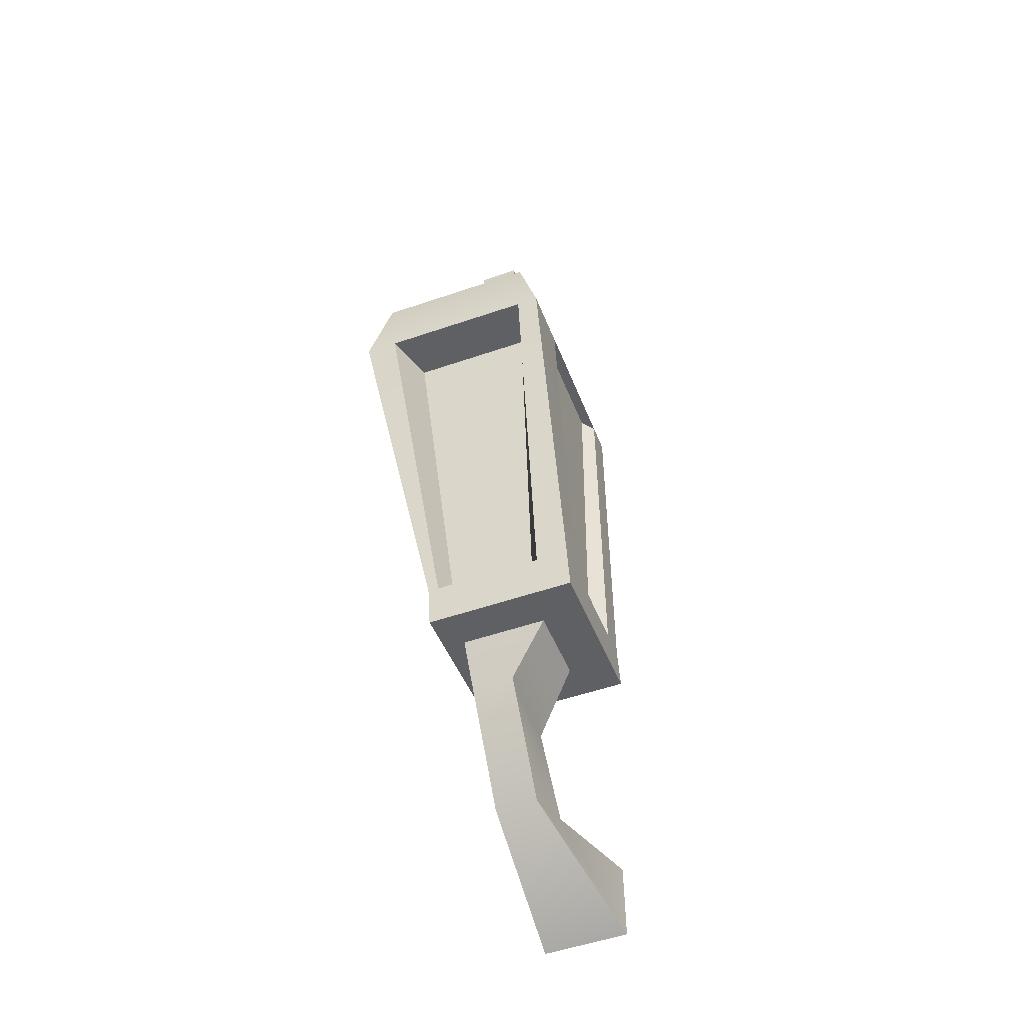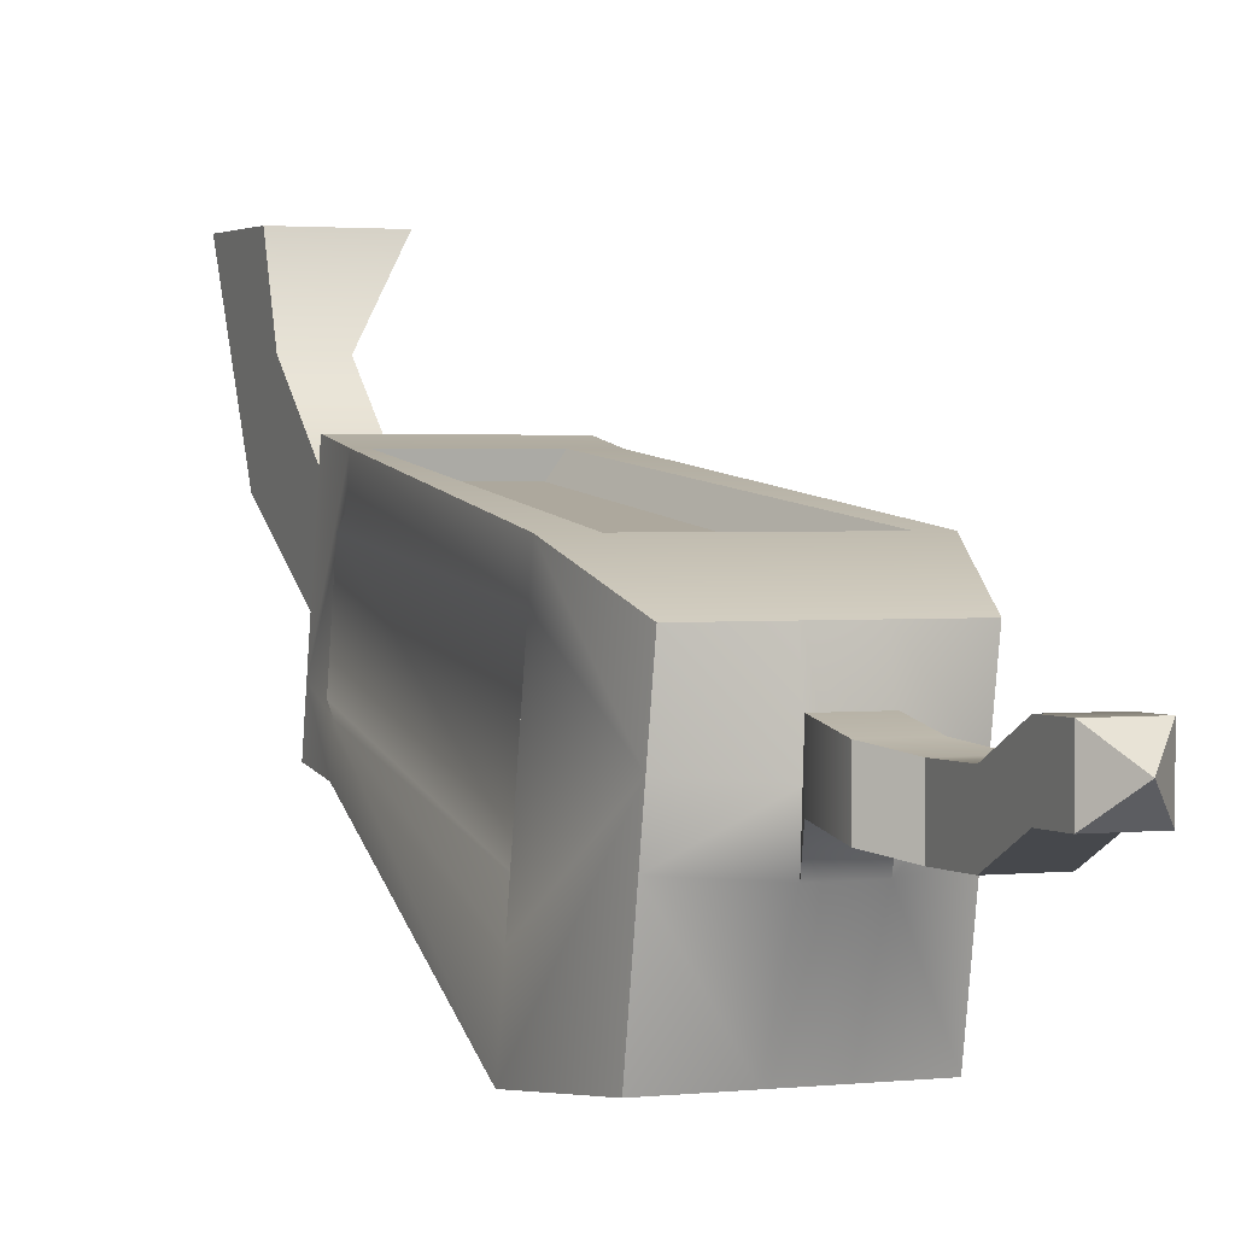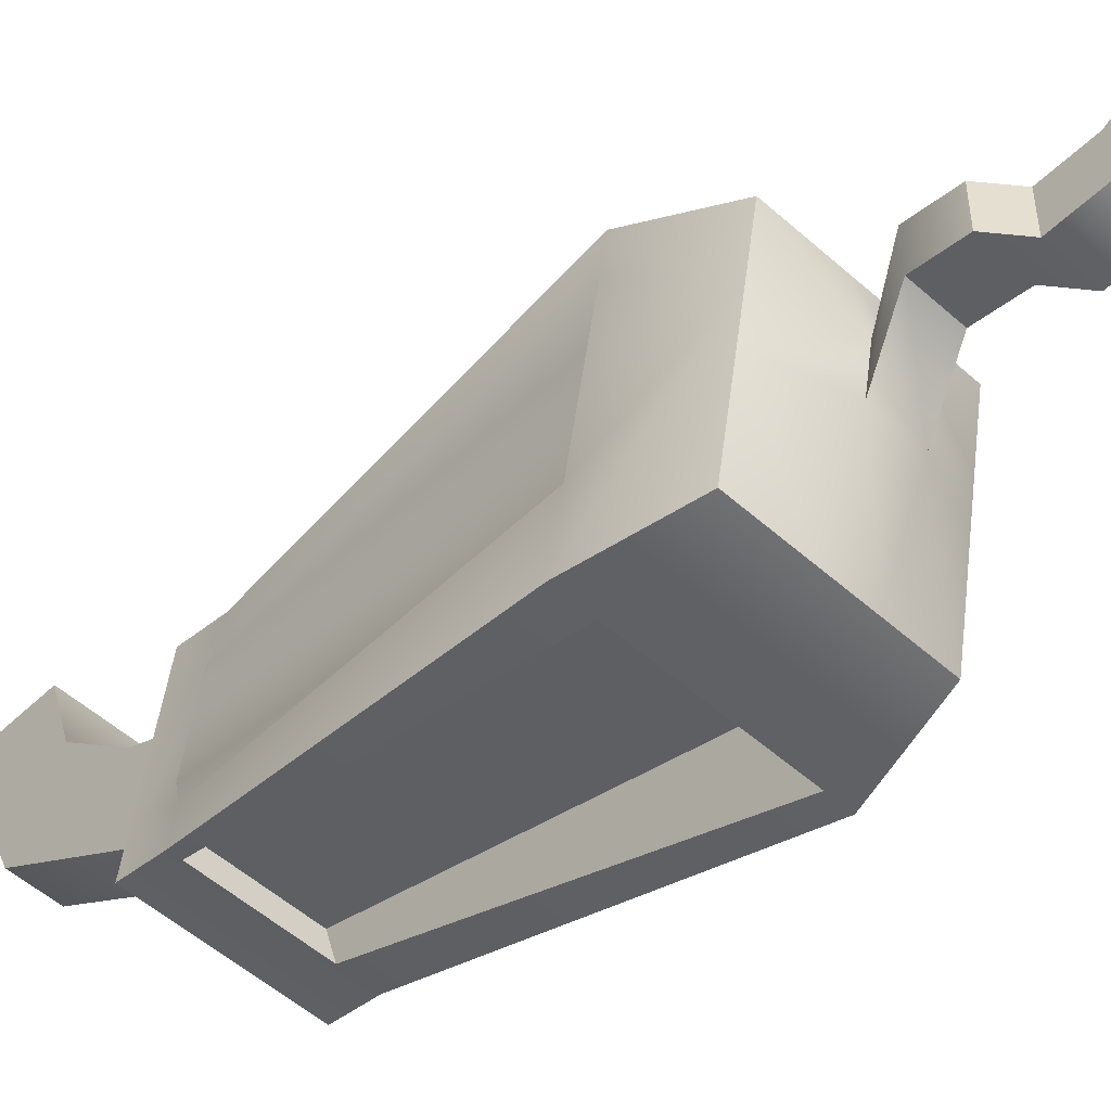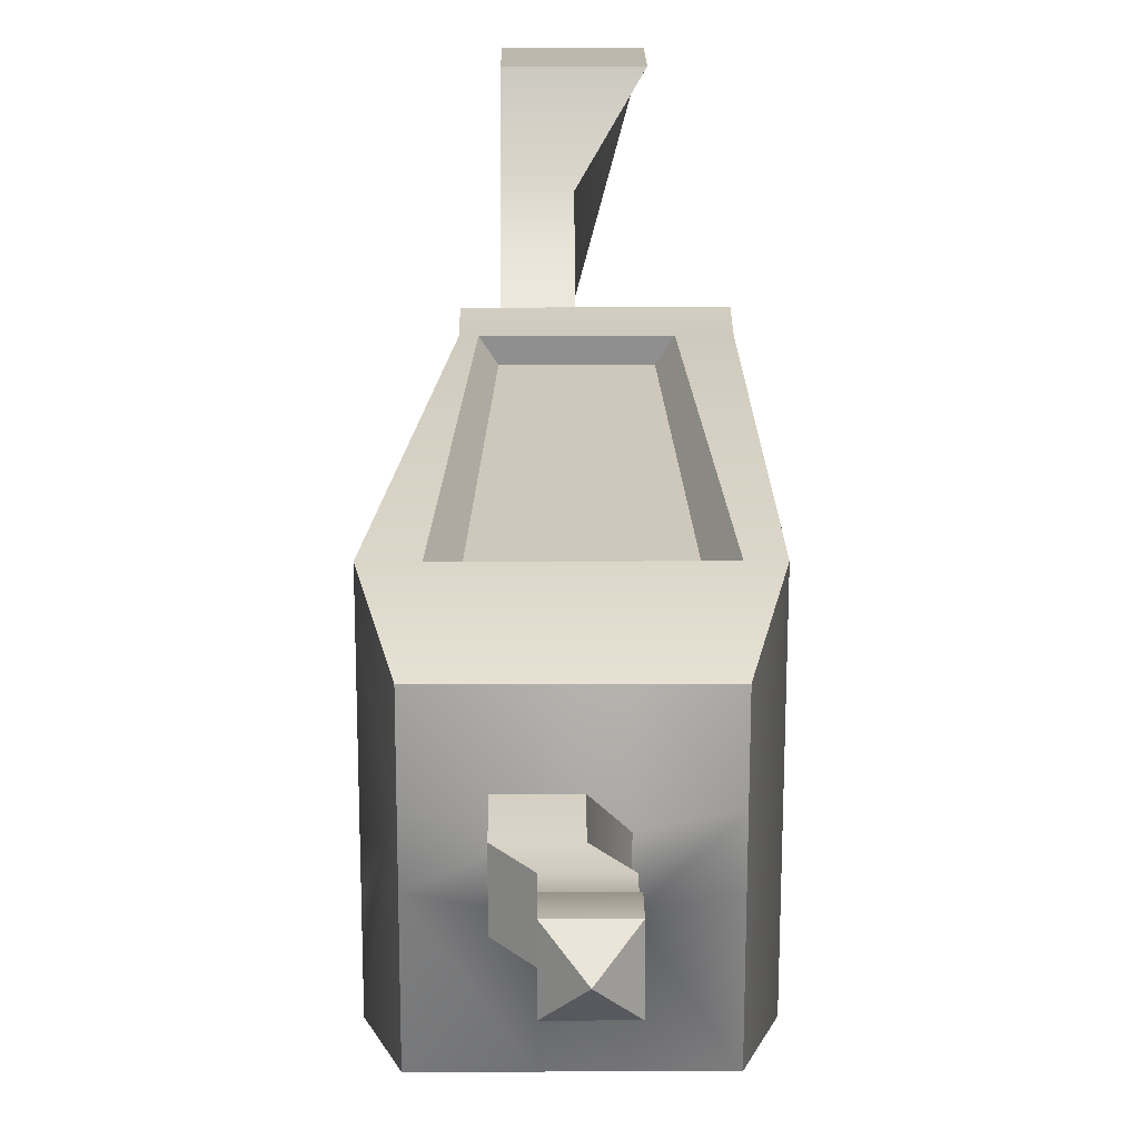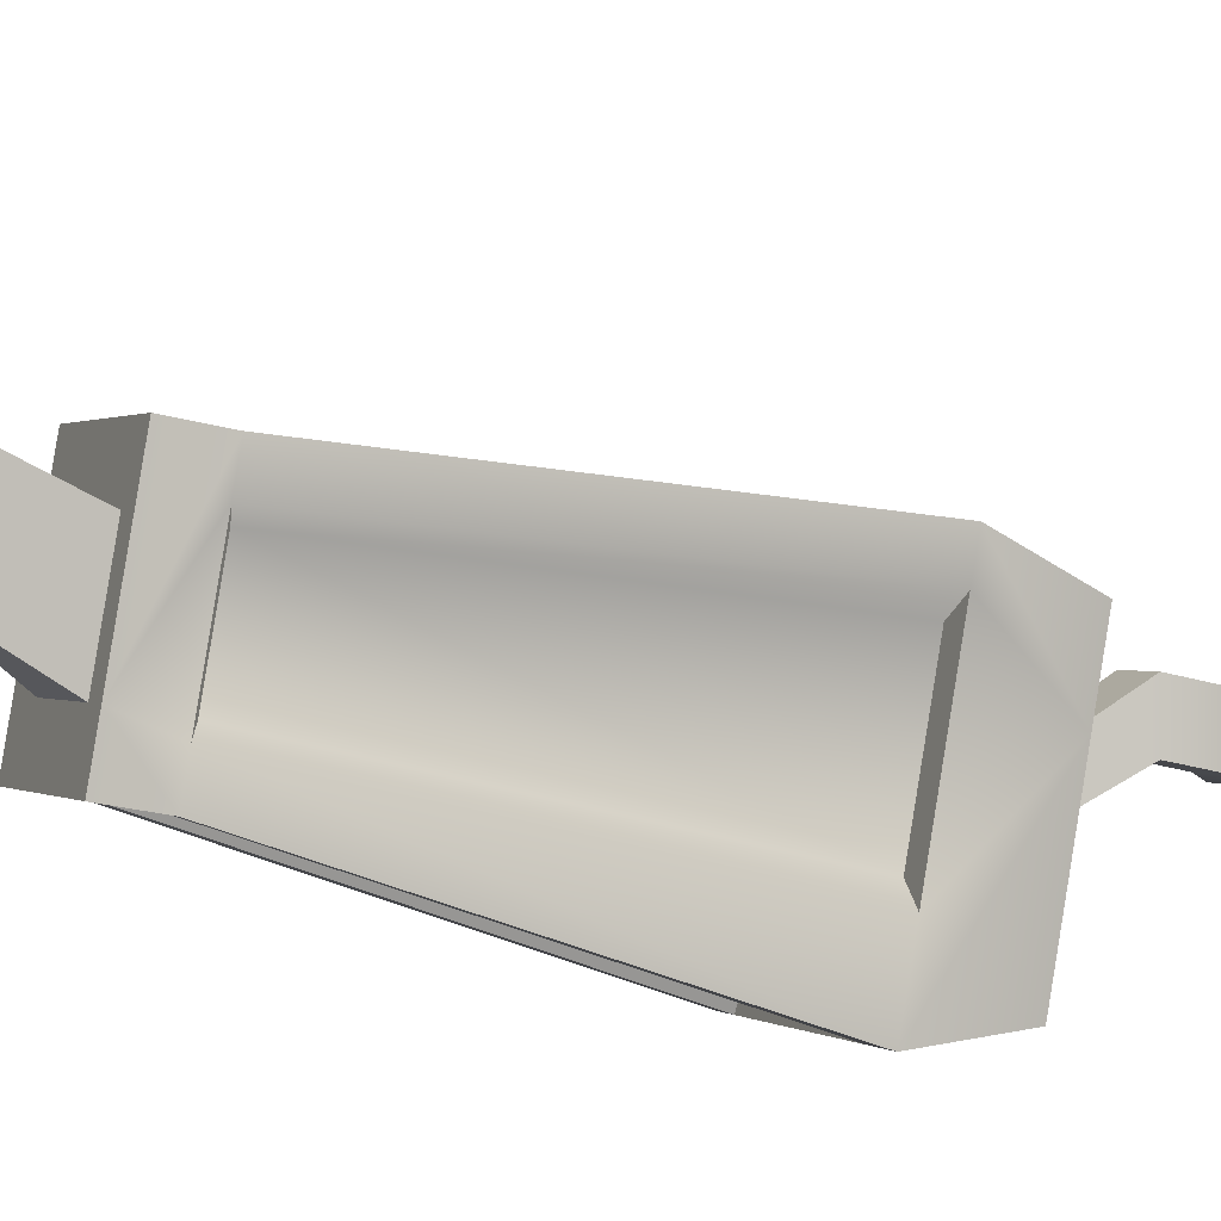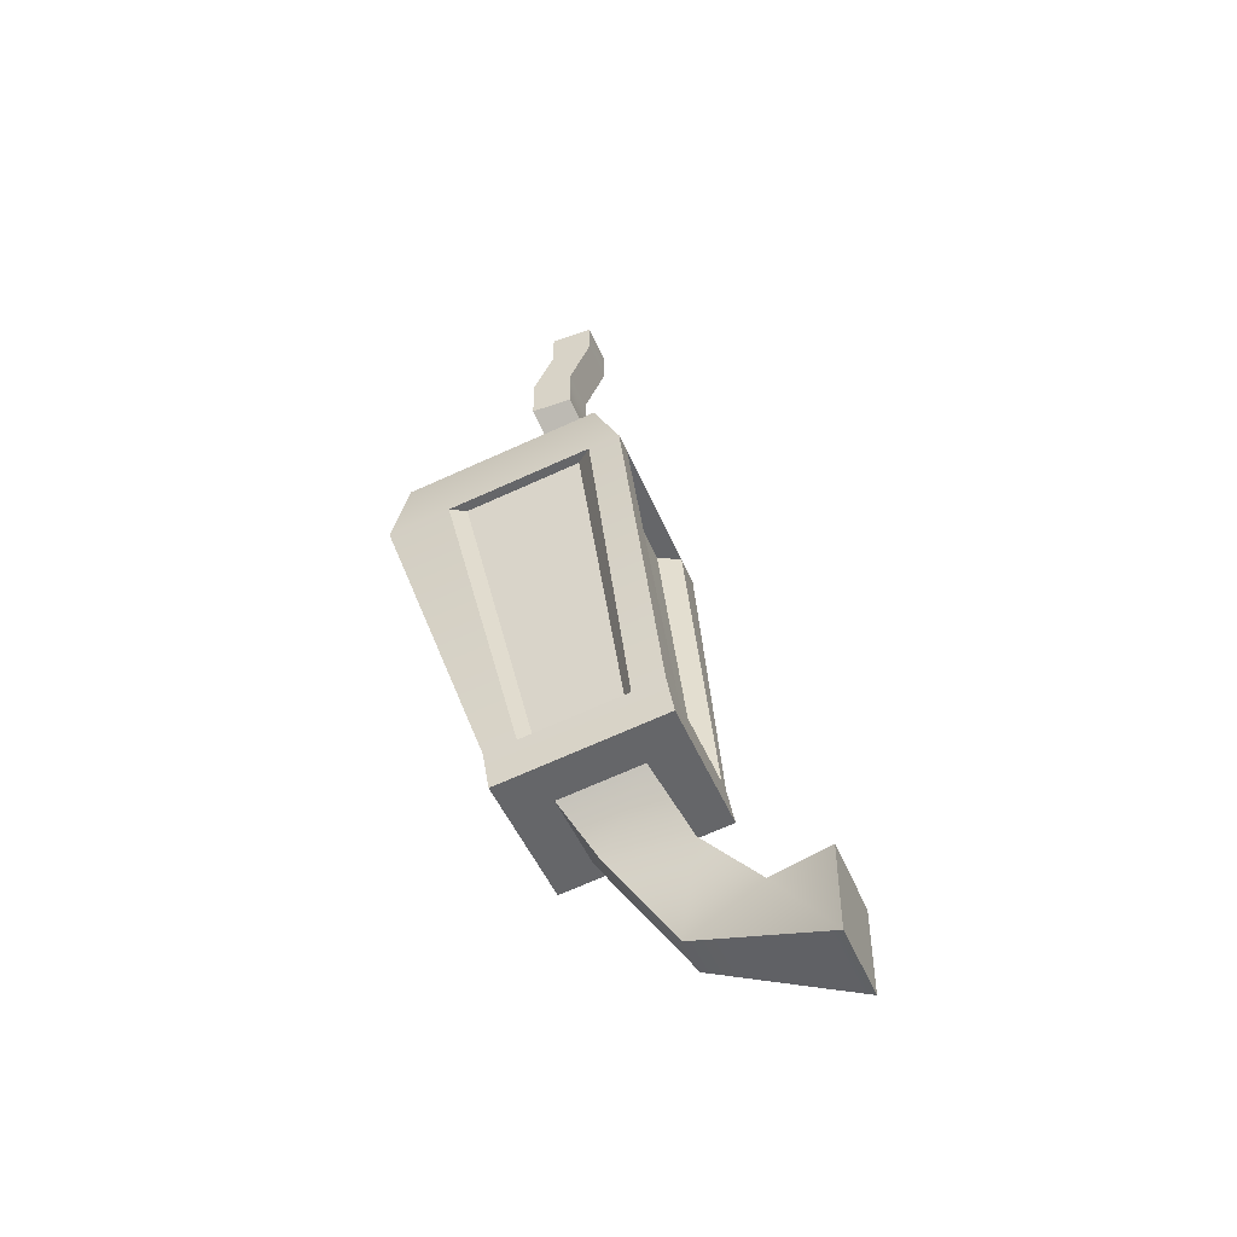
<metadata>
{"format":"obj","ext":"obj","renderer":"f3d","projection":"perspective","resolution":1024,"background":"white","views":[{"elev":-54.4,"azim":-160.1,"up":"+Y"},{"elev":1.8,"azim":156.3,"up":"+Z"},{"elev":-52.0,"azim":136.0,"up":"+Z"},{"elev":14.7,"azim":179.6,"up":"+Z"},{"elev":0.4,"azim":67.5,"up":"+Z"},{"elev":-47.5,"azim":-68.2,"up":"+Y"}]}
</metadata>
<code>
g default
v -8.5 -18.56 7.405
v 5.5 -18.56 7.405
v 5.5 -21.34 -8.352
v -8.5 -21.34 -8.352
v -9.5 13.3 3.818
v 9.5 13.3 3.818
v 9.5 9.306 -18.83
v -9.5 9.306 -18.83
v -7.5 20.83 0.4591
v 7.5 20.83 0.4591
v 7.5 17.53 -18.25
v -7.5 17.53 -18.25
v -8.5 -25.28 -7.657
v 5.5 -25.28 -7.657
v 5.5 -22.5 8.1
v -8.5 -22.5 8.1
v 5.5 -20.82 -5.398
v 9.5 10.35 -12.92
v 6.5 9.306 -18.83
v 4.5 -21.34 -8.352
v -8.5 -20.82 -5.398
v -9.5 10.35 -12.92
v 6.5 13.3 3.818
v 4.5 -18.56 7.405
v -7.5 13.3 3.818
v -5.5 -18.56 7.405
v -9.5 12.78 0.8634
v -8.5 -19.08 4.451
v -7.5 9.306 -18.83
v -5.5 -21.34 -8.352
v 9.5 12.78 0.8634
v 5.5 -19.08 4.451
v 5.9 -19.26 3.466
v 5.9 -20.65 -4.413
v 7.5 10.59 -11.55
v 7.5 12.54 -0.5153
v -4.5 -18.84 5.829
v 3.5 -18.84 5.829
v 5.1 12.95 1.848
v -6.1 12.95 1.848
v -8.5 12.54 -0.5153
v -8.5 10.59 -11.55
v -6.9 -20.65 -4.413
v -6.9 -19.26 3.466
v -6.1 10.17 -13.91
v 5.1 10.17 -13.91
v 3.5 -21.06 -6.776
v -4.5 -21.06 -6.776
v 3.5 -25.28 -7.657
v 3.5 -22.5 8.1
v -8.5 -24.58 -3.718
v 3.5 -24.58 -3.718
v 5.5 -24.58 -3.718
v -4.5 -25.28 -7.657
v -4.5 -24.58 -3.718
v -4.5 -22.5 8.1
v -8.5 -23.2 4.16
v -4.5 -23.2 4.16
v 3.5 -23.2 4.16
v 5.5 -23.2 4.16
v 3.5 -28.5 6.75
v -0.5 -28.5 6.75
v -0.5 -28.5 -1.25
v 3.5 -28.5 -1.25
v 3.5 -34.5 12.21
v -0.5 -34.5 12.21
v -0.5 -38.5 5.286
v 3.5 -38.5 5.286
v 3.5 -36.5 18.75
v -4.5 -36.5 18.75
v -4.5 -44.5 18.75
v 3.5 -44.5 18.75
v 1.5 20.83 0.4591
v 1.5 17.53 -18.25
v -7.5 19.79 -5.45
v 1.5 21.76 -5.797
v 7.5 19.79 -5.45
v -2.5 20.83 0.4591
v -2.5 21.76 -5.797
v -2.5 17.53 -18.25
v -7.5 19.09 -9.389
v -2.5 21.06 -9.736
v 1.5 21.06 -9.736
v 7.5 19.09 -9.389
v -2.5 39.5 -6.25
v 1.5 39.5 -2.25
v 1.5 39.5 -6.25
v -2.5 39.5 -2.25
v 1.5 42.5 -6.25
v -2.5 42.5 -6.25
v -2.5 42.5 -2.25
v 1.5 42.5 -2.25
v -0.5 44.5 -4.25
v 1.5 35.5 -4.25
v 1.5 35.5 -8.25
v -2.5 35.5 -8.25
v -2.5 35.5 -4.25
v -2.5 31.5 -8.25
v 1.5 31.5 -8.25
v 1.5 31.5 -4.25
v -2.5 31.5 -4.25
v -0.5 25.54 -2.858
v 3.5 25.54 -2.858
v -0.5 25.54 -6.858
v 3.5 25.54 -6.858
v 3.5 29.46 -3.642
v 3.5 29.46 -7.642
v -0.5 29.46 -7.642
v -0.5 29.46 -3.642
g mesh_25
f 22 8 4 21
f 100 99 95 94
f 24 2 6 23
f 31 32 33 36
f 30 4 8 29
f 93 89 90
f 84 11 74 83
f 101 100 94 97
f 77 10 6 31 18 7 11 84
f 58 55 63 62
f 68 65 69 72
f 60 15 50 59
f 55 52 64 63
f 53 14 3 17 32 2 15 60
f 17 3 7 18
f 19 7 3 20
f 28 1 5 27
f 32 17 34 33
f 25 5 1 26
f 17 18 35 34
f 18 31 36 35
f 31 6 2 32
f 33 34 35 36
f 37 38 39 40
f 41 42 43 44
f 45 46 47 48
f 25 26 37 40
f 26 24 38 37
f 24 23 39 38
f 23 25 40 39
f 28 27 41 44
f 27 22 42 41
f 22 21 43 42
f 21 28 44 43
f 30 29 45 48
f 29 19 46 45
f 19 20 47 46
f 20 30 48 47
f 59 50 56 58
f 52 59 61 64
f 58 56 16 57
f 64 61 65 68
f 58 57 51 55
f 50 15 2 24 26 1 16 56
f 60 59 52 53
f 59 58 62 61
f 54 13 4 30 20 3 14 49
f 52 49 14 53
f 55 54 49 52
f 51 13 54 55
f 57 16 1 28 21 4 13 51
f 61 62 66 65
f 62 63 67 66
f 63 64 68 67
f 69 70 71 72
f 65 66 70 69
f 66 67 71 70
f 67 68 72 71
f 83 74 80 82
f 104 102 109 108
f 82 80 12 81
f 87 89 92 86
f 82 81 75 79
f 74 11 7 19 29 8 12 80
f 84 83 76 77
f 97 96 98 101
f 78 9 5 25 23 6 10 73
f 76 73 10 77
f 79 78 73 76
f 75 9 78 79
f 81 12 8 22 27 5 9 75
f 88 91 90 85
f 86 92 91 88
f 92 89 93
f 90 91 93
f 93 91 92
f 85 90 89 87
f 99 98 96 95
f 102 103 106 109
f 108 107 105 104
f 107 106 103 105
f 97 88 85 96
f 94 86 88 97
f 95 87 86 94
f 96 85 87 95
f 107 99 100 106
f 108 98 99 107
f 109 101 98 108
f 106 100 101 109
f 105 83 82 104
f 103 76 83 105
f 102 79 76 103
f 104 82 79 102

</code>
